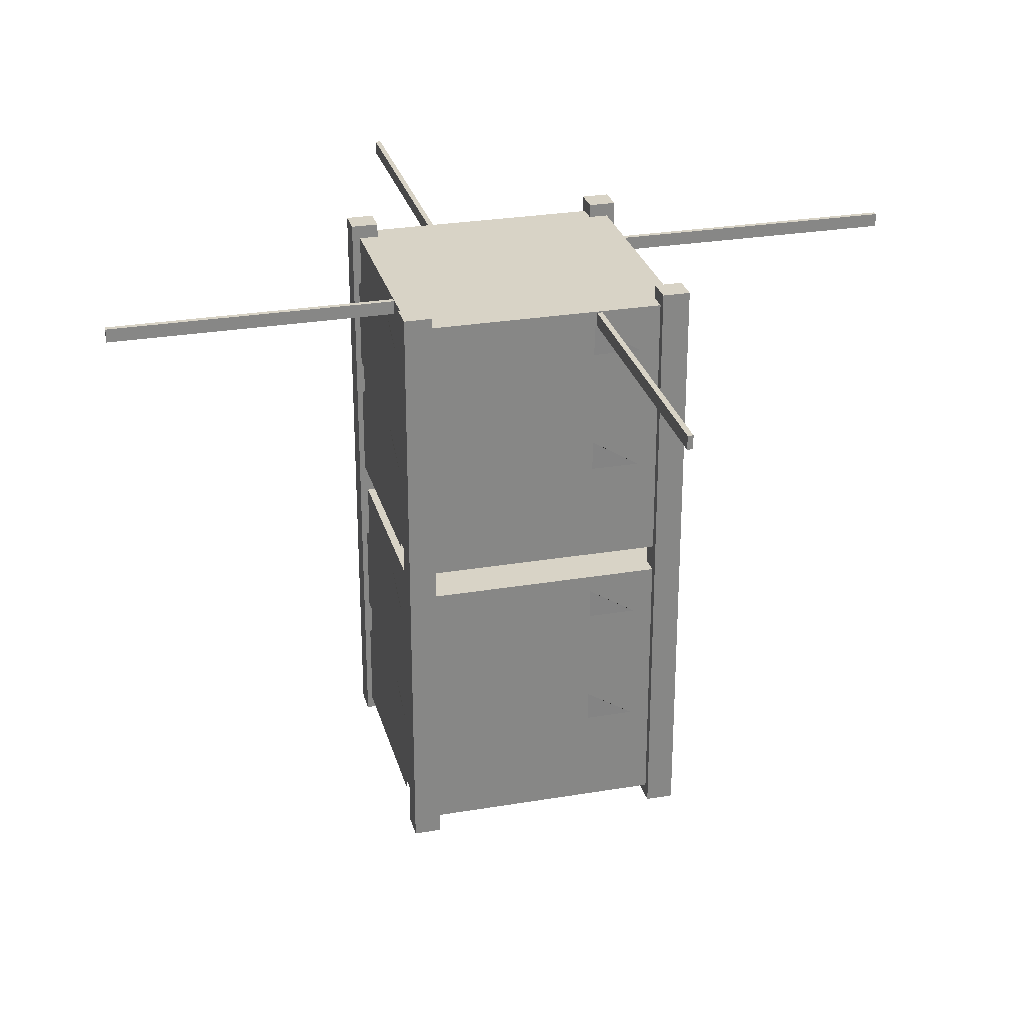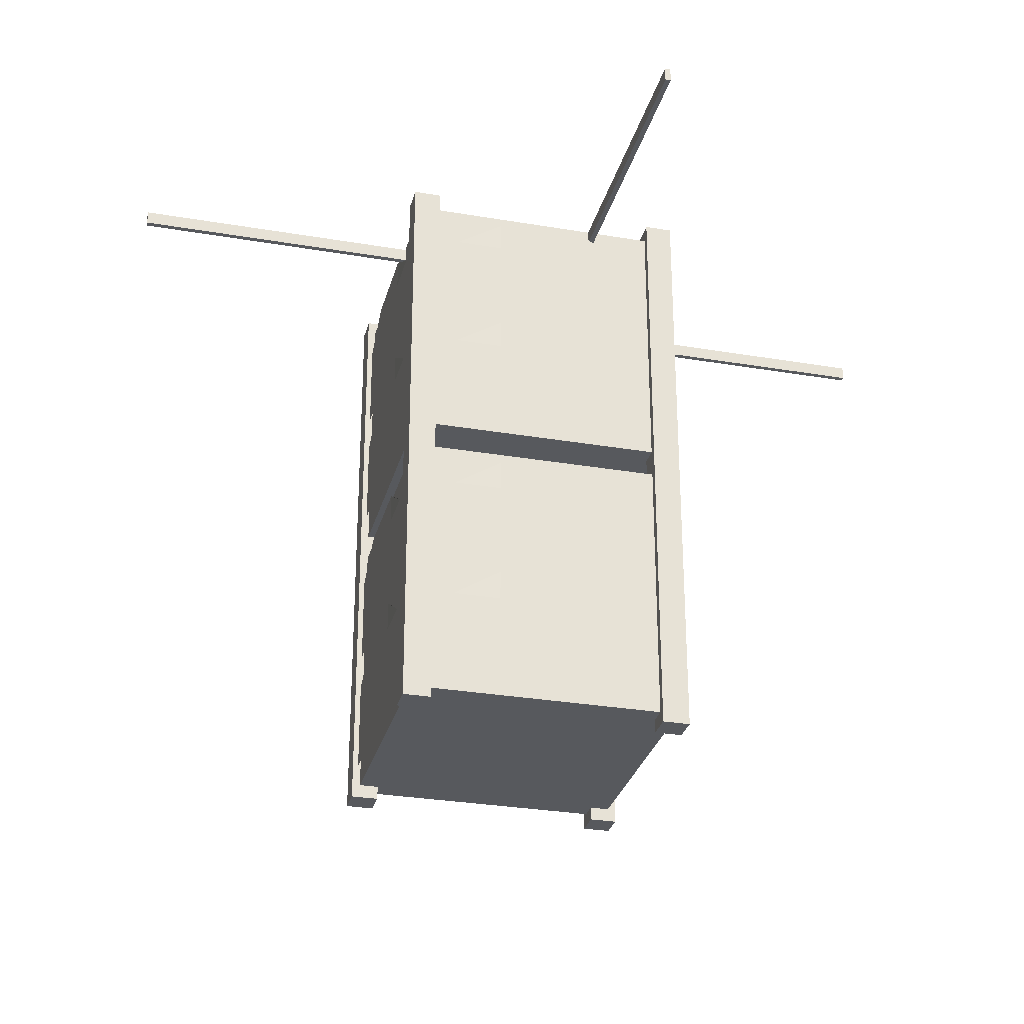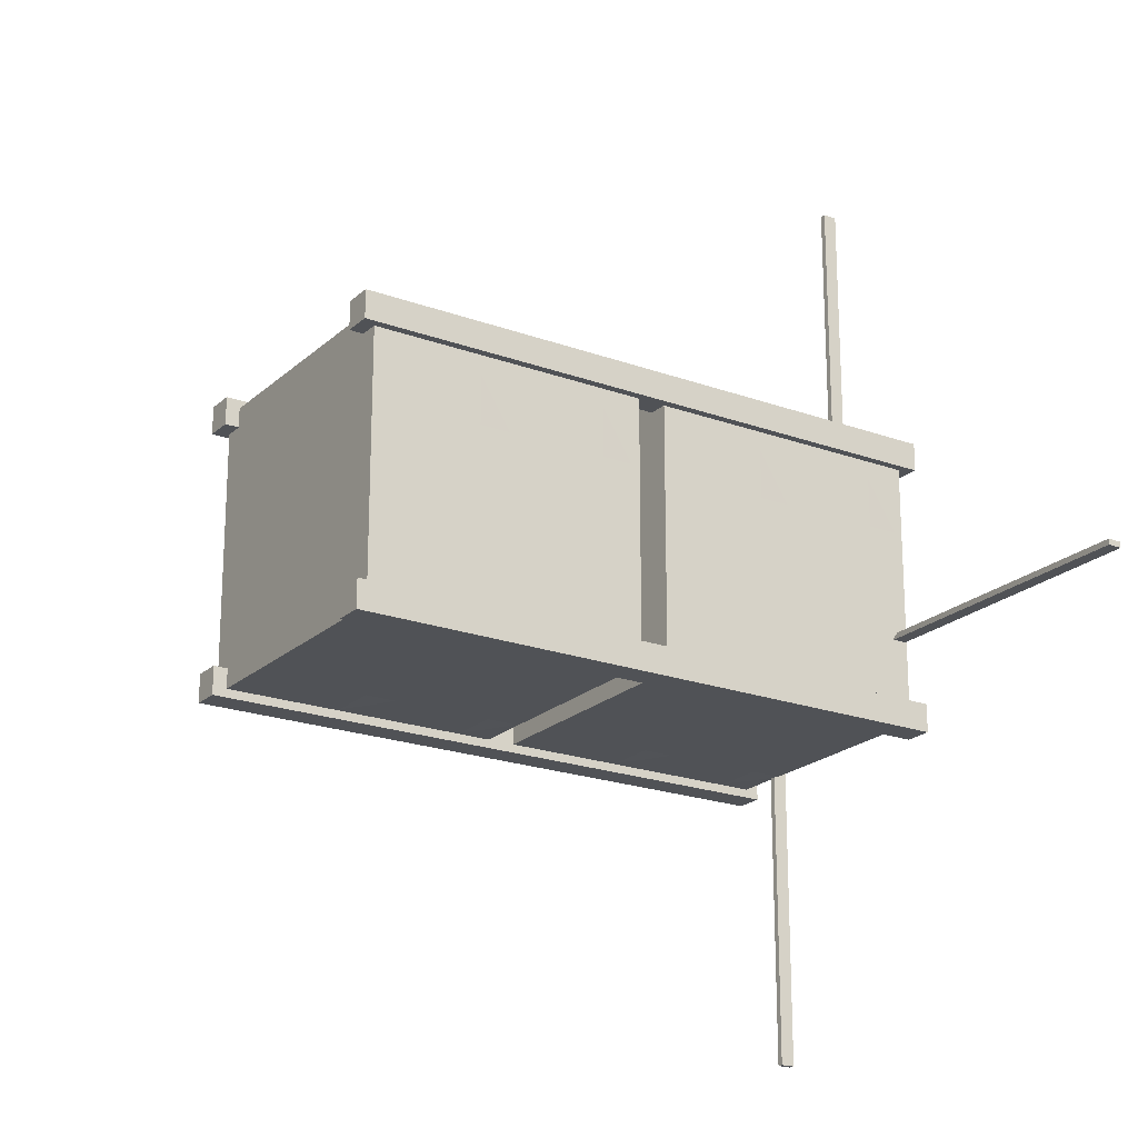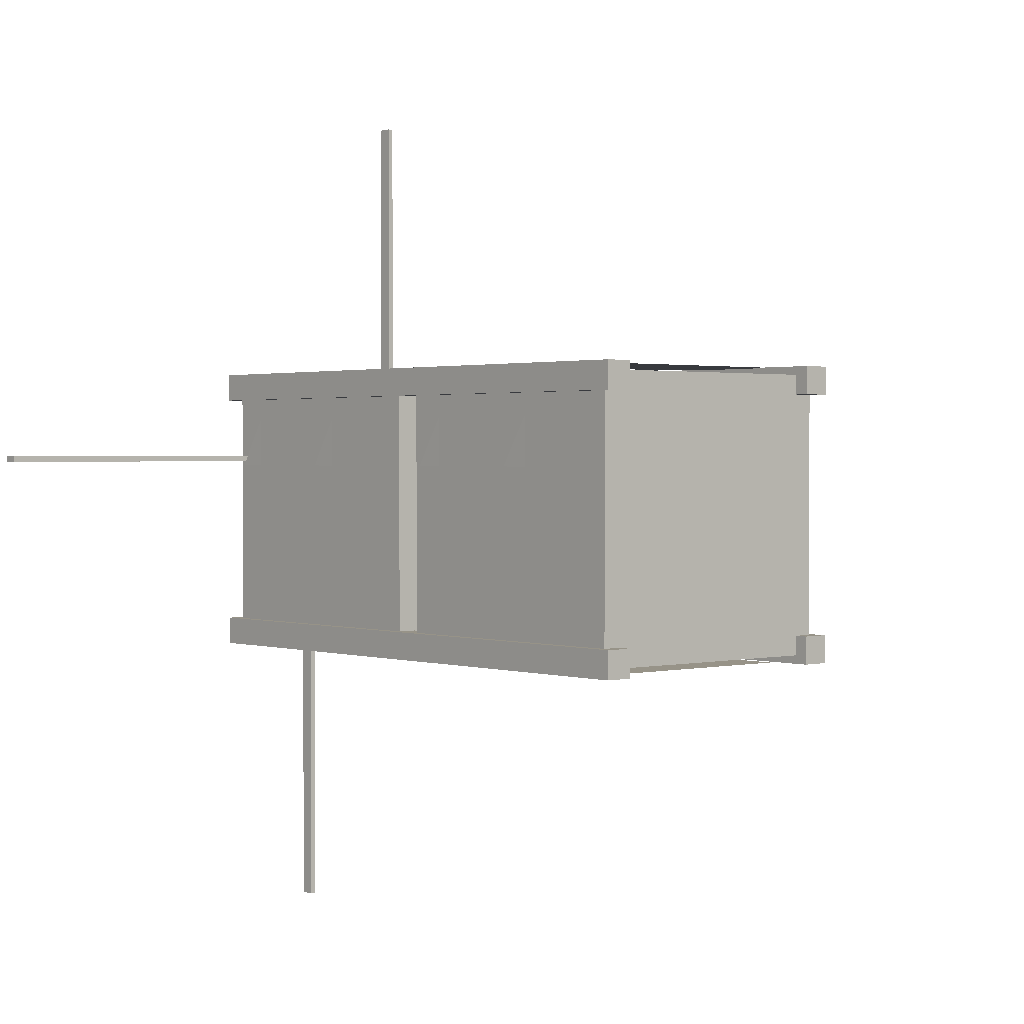
<metadata>
{"format":"obj","ext":"obj","renderer":"f3d","projection":"perspective","resolution":1024,"background":"white","views":[{"elev":27.8,"azim":-104.4,"up":"+Y"},{"elev":-29.5,"azim":-14.1,"up":"+Y"},{"elev":-21.1,"azim":56.9,"up":"+Z"},{"elev":1.3,"azim":-40.8,"up":"+Z"}]}
</metadata>
<code>
o CubeSatWAnten
v -0.05 -0.1048 0.05
v -0.05 -0.004817 0.05
v -0.05 -0.1048 -0.05
v -0.05 -0.004817 -0.05
v 0.05 -0.1048 0.05
v 0.05 -0.004817 0.05
v 0.05 -0.1048 -0.05
v 0.05 -0.004817 -0.05
f 3 7 5 1
f 8 4 2 6
f 1 2 4 3
f 3 4 8 7
f 7 8 6 5
f 5 6 2 1
o Leg.007
v 0.043 -0.1098 0.053
v 0.043 0.000183 0.053
v 0.043 -0.1098 0.043
v 0.043 0.000183 0.043
v 0.053 -0.1098 0.053
v 0.053 0.000183 0.053
v 0.053 -0.1098 0.043
v 0.053 0.000183 0.043
f 9 10 12 11
f 11 12 16 15
f 15 16 14 13
f 13 14 10 9
f 11 15 13 9
f 16 12 10 14
o Leg.006
v 0.043 -0.1098 -0.043
v 0.043 0.000183 -0.043
v 0.043 -0.1098 -0.053
v 0.043 0.000183 -0.053
v 0.053 -0.1098 -0.043
v 0.053 0.000183 -0.043
v 0.053 -0.1098 -0.053
v 0.053 0.000183 -0.053
f 17 18 20 19
f 19 20 24 23
f 23 24 22 21
f 21 22 18 17
f 19 23 21 17
f 24 20 18 22
o Leg.005
v -0.053 -0.1098 0.053
v -0.053 0.000183 0.053
v -0.053 -0.1098 0.043
v -0.053 0.000183 0.043
v -0.043 -0.1098 0.053
v -0.043 0.000183 0.053
v -0.043 -0.1098 0.043
v -0.043 0.000183 0.043
f 25 26 28 27
f 27 28 32 31
f 31 32 30 29
f 29 30 26 25
f 27 31 29 25
f 32 28 26 30
o Leg.004
v -0.053 -0.1098 -0.043
v -0.053 0.000183 -0.043
v -0.053 -0.1098 -0.053
v -0.053 0.000183 -0.053
v -0.043 -0.1098 -0.043
v -0.043 0.000183 -0.043
v -0.043 -0.1098 -0.053
v -0.043 0.000183 -0.053
f 33 34 36 35
f 35 36 40 39
f 39 40 38 37
f 37 38 34 33
f 35 39 37 33
f 40 36 34 38
o SolarPanel.015
v 0.05242 -0.009725 -0
v 0.05242 -0.03173 -0.035
v 0.05242 -0.05373 0
v 0.05242 -0.03173 0.035
v 0.05242 -0.05373 0.035
v 0.05242 -0.05373 -0.035
v 0.05224 -0.01523 0.02625
v 0.05242 -0.01523 -0.02625
v 0.05242 -0.03173 0
v 0.05242 -0.009725 -0.0175
v 0.05242 -0.02073 0.035
v 0.05242 -0.02073 -0.035
v 0.05242 -0.009725 0.0175
v 0.05242 -0.02073 -0
v 0.05242 -0.03173 0.0175
v 0.05242 -0.03173 -0.0175
v 0.05242 -0.02073 -0.0175
v 0.05242 -0.02073 0.0175
f 58 54 41 53
f 57 52 48 50
f 45 43 49 55 44
f 43 46 42 56 49
f 54 57 50 41
f 49 56 57 54
f 56 42 52 57
f 51 58 53 47
f 44 55 58 51
f 55 49 54 58
o SolarPanel.014
v 0.05242 -0.05615 -0
v 0.05242 -0.07815 -0.035
v 0.05242 -0.1002 0
v 0.05242 -0.07815 0.035
v 0.05242 -0.1002 0.035
v 0.05242 -0.1002 -0.035
v 0.05224 -0.06165 0.02625
v 0.05242 -0.06165 -0.02625
v 0.05242 -0.07815 -0
v 0.05242 -0.05615 -0.0175
v 0.05242 -0.06715 0.035
v 0.05242 -0.06715 -0.035
v 0.05242 -0.05615 0.0175
v 0.05242 -0.06715 -0
v 0.05242 -0.07815 0.0175
v 0.05242 -0.07815 -0.0175
v 0.05242 -0.06715 -0.0175
v 0.05242 -0.06715 0.0175
f 76 72 59 71
f 75 70 66 68
f 63 61 67 73 62
f 61 64 60 74 67
f 72 75 68 59
f 67 74 75 72
f 74 60 70 75
f 69 76 71 65
f 62 73 76 69
f 73 67 72 76
o SolarPanel.013
v -0 -0.05615 -0.05242
v 0.035 -0.07815 -0.05242
v -0 -0.1002 -0.05242
v -0.035 -0.07815 -0.05242
v -0.035 -0.1002 -0.05242
v 0.035 -0.1002 -0.05242
v -0.02625 -0.06165 -0.05259
v 0.02625 -0.06165 -0.05242
v -0 -0.07815 -0.05242
v 0.0175 -0.05615 -0.05242
v -0.035 -0.06715 -0.05242
v 0.035 -0.06715 -0.05242
v -0.0175 -0.05615 -0.05242
v -0 -0.06715 -0.05242
v -0.0175 -0.07815 -0.05242
v 0.0175 -0.07815 -0.05242
v 0.0175 -0.06715 -0.05242
v -0.0175 -0.06715 -0.05242
f 94 90 77 89
f 93 88 84 86
f 81 79 85 91 80
f 79 82 78 92 85
f 90 93 86 77
f 85 92 93 90
f 92 78 88 93
f 87 94 89 83
f 80 91 94 87
f 91 85 90 94
o SolarPanel.012
v -0 -0.009725 -0.05242
v 0.035 -0.03173 -0.05242
v -0 -0.05373 -0.05242
v -0.035 -0.03173 -0.05242
v -0.035 -0.05373 -0.05242
v 0.035 -0.05373 -0.05242
v -0.02625 -0.01523 -0.05259
v 0.02625 -0.01523 -0.05242
v -0 -0.03173 -0.05242
v 0.0175 -0.009725 -0.05242
v -0.035 -0.02073 -0.05242
v 0.035 -0.02073 -0.05242
v -0.0175 -0.009725 -0.05242
v -0 -0.02073 -0.05242
v -0.0175 -0.03173 -0.05242
v 0.0175 -0.03173 -0.05242
v 0.0175 -0.02073 -0.05242
v -0.0175 -0.02073 -0.05242
f 112 108 95 107
f 111 106 102 104
f 99 97 103 109 98
f 97 100 96 110 103
f 108 111 104 95
f 103 110 111 108
f 110 96 106 111
f 105 112 107 101
f 98 109 112 105
f 109 103 108 112
o SolarPanel.011
v -0 -0.009725 0.05242
v 0.035 -0.03173 0.05242
v -0 -0.05373 0.05242
v -0.035 -0.03173 0.05242
v -0.035 -0.05373 0.05242
v 0.035 -0.05373 0.05242
v -0.02625 -0.01523 0.05224
v 0.02625 -0.01523 0.05242
v -0 -0.03173 0.05242
v 0.0175 -0.009725 0.05242
v -0.035 -0.02073 0.05242
v 0.035 -0.02073 0.05242
v -0.0175 -0.009725 0.05242
v -0 -0.02073 0.05242
v -0.0175 -0.03173 0.05242
v 0.0175 -0.03173 0.05242
v 0.0175 -0.02073 0.05242
v -0.0175 -0.02073 0.05242
f 130 126 113 125
f 129 124 120 122
f 117 115 121 127 116
f 115 118 114 128 121
f 126 129 122 113
f 121 128 129 126
f 128 114 124 129
f 123 130 125 119
f 116 127 130 123
f 127 121 126 130
o SolarPanel.010
v -0 -0.05615 0.05242
v 0.035 -0.07815 0.05242
v -0 -0.1002 0.05242
v -0.035 -0.07815 0.05242
v -0.035 -0.1002 0.05242
v 0.035 -0.1002 0.05242
v -0.02625 -0.06165 0.05224
v 0.02625 -0.06165 0.05242
v -0 -0.07815 0.05242
v 0.0175 -0.05615 0.05242
v -0.035 -0.06715 0.05242
v 0.035 -0.06715 0.05242
v -0.0175 -0.05615 0.05242
v -0 -0.06715 0.05242
v -0.0175 -0.07815 0.05242
v 0.0175 -0.07815 0.05242
v 0.0175 -0.06715 0.05242
v -0.0175 -0.06715 0.05242
f 148 144 131 143
f 147 142 138 140
f 135 133 139 145 134
f 133 136 132 146 139
f 144 147 140 131
f 139 146 147 144
f 146 132 142 147
f 141 148 143 137
f 134 145 148 141
f 145 139 144 148
o SolarPanel.009
v -0.05242 -0.05615 0
v -0.05242 -0.07815 -0.035
v -0.05242 -0.1002 0
v -0.05242 -0.07815 0.035
v -0.05242 -0.1002 0.035
v -0.05242 -0.1002 -0.035
v -0.05259 -0.06165 0.02625
v -0.05242 -0.06165 -0.02625
v -0.05242 -0.07815 0
v -0.05242 -0.05615 -0.0175
v -0.05242 -0.06715 0.035
v -0.05242 -0.06715 -0.035
v -0.05242 -0.05615 0.0175
v -0.05242 -0.06715 0
v -0.05242 -0.07815 0.0175
v -0.05242 -0.07815 -0.0175
v -0.05242 -0.06715 -0.0175
v -0.05242 -0.06715 0.0175
f 166 162 149 161
f 165 160 156 158
f 153 151 157 163 152
f 151 154 150 164 157
f 162 165 158 149
f 157 164 165 162
f 164 150 160 165
f 159 166 161 155
f 152 163 166 159
f 163 157 162 166
o SolarPanel.008
v -0.05242 -0.009725 -0
v -0.05242 -0.03173 -0.035
v -0.05242 -0.05373 0
v -0.05242 -0.03173 0.035
v -0.05242 -0.05373 0.035
v -0.05242 -0.05373 -0.035
v -0.05259 -0.01523 0.02625
v -0.05242 -0.01523 -0.02625
v -0.05242 -0.03173 0
v -0.05242 -0.009725 -0.0175
v -0.05242 -0.02073 0.035
v -0.05242 -0.02073 -0.035
v -0.05242 -0.009725 0.0175
v -0.05242 -0.02073 -0
v -0.05242 -0.03173 0.0175
v -0.05242 -0.03173 -0.0175
v -0.05242 -0.02073 -0.0175
v -0.05242 -0.02073 0.0175
f 184 180 167 179
f 183 178 174 176
f 171 169 175 181 170
f 169 172 168 182 175
f 180 183 176 167
f 175 182 183 180
f 182 168 178 183
f 177 184 179 173
f 170 181 184 177
f 181 175 180 184
o Antenna.003
v 0.019 0.09968 0.155
v 0.019 0.09968 0.045
v 0.021 0.09968 0.155
v 0.021 0.09968 0.045
v 0.019 0.1047 0.155
v 0.019 0.1047 0.045
v 0.021 0.1047 0.155
v 0.021 0.1047 0.045
f 185 186 188 187
f 187 188 192 191
f 191 192 190 189
f 189 190 186 185
f 187 191 189 185
f 192 188 186 190
o CubeSatWAnten.001
v -0.05 0.005183 0.05
v -0.05 0.1052 0.05
v -0.05 0.005183 -0.05
v -0.05 0.1052 -0.05
v 0.05 0.005183 0.05
v 0.05 0.1052 0.05
v 0.05 0.005183 -0.05
v 0.05 0.1052 -0.05
f 195 199 197 193
f 200 196 194 198
f 193 194 196 195
f 195 196 200 199
f 199 200 198 197
f 197 198 194 193
o Antenna.005
v -0.021 0.09968 -0.045
v -0.021 0.09968 -0.155
v -0.019 0.09968 -0.045
v -0.019 0.09968 -0.155
v -0.021 0.1047 -0.045
v -0.021 0.1047 -0.155
v -0.019 0.1047 -0.045
v -0.019 0.1047 -0.155
f 201 202 204 203
f 203 204 208 207
f 207 208 206 205
f 205 206 202 201
f 203 207 205 201
f 208 204 202 206
o Leg.001
v 0.043 0.000183 0.053
v 0.043 0.1102 0.053
v 0.043 0.000183 0.043
v 0.043 0.1102 0.043
v 0.053 0.000183 0.053
v 0.053 0.1102 0.053
v 0.053 0.000183 0.043
v 0.053 0.1102 0.043
f 209 210 212 211
f 211 212 216 215
f 215 216 214 213
f 213 214 210 209
f 211 215 213 209
f 216 212 210 214
o Leg.002
v 0.043 0.000183 -0.043
v 0.043 0.1102 -0.043
v 0.043 0.000183 -0.053
v 0.043 0.1102 -0.053
v 0.053 0.000183 -0.043
v 0.053 0.1102 -0.043
v 0.053 0.000183 -0.053
v 0.053 0.1102 -0.053
f 217 218 220 219
f 219 220 224 223
f 223 224 222 221
f 221 222 218 217
f 219 223 221 217
f 224 220 218 222
o Leg.003
v -0.053 0.000183 0.053
v -0.053 0.1102 0.053
v -0.053 0.000183 0.043
v -0.053 0.1102 0.043
v -0.043 0.000183 0.053
v -0.043 0.1102 0.053
v -0.043 0.000183 0.043
v -0.043 0.1102 0.043
f 225 226 228 227
f 227 228 232 231
f 231 232 230 229
f 229 230 226 225
f 227 231 229 225
f 232 228 226 230
o Leg.008
v -0.053 0.000183 -0.043
v -0.053 0.1102 -0.043
v -0.053 0.000183 -0.053
v -0.053 0.1102 -0.053
v -0.043 0.000183 -0.043
v -0.043 0.1102 -0.043
v -0.043 0.000183 -0.053
v -0.043 0.1102 -0.053
f 233 234 236 235
f 235 236 240 239
f 239 240 238 237
f 237 238 234 233
f 235 239 237 233
f 240 236 234 238
o SolarPanel.001
v 0.05242 0.1003 -0
v 0.05242 0.07827 -0.035
v 0.05242 0.05627 0
v 0.05242 0.07827 0.035
v 0.05242 0.05627 0.035
v 0.05242 0.05627 -0.035
v 0.05224 0.09477 0.02625
v 0.05242 0.09477 -0.02625
v 0.05242 0.07827 0
v 0.05242 0.1003 -0.0175
v 0.05242 0.08927 0.035
v 0.05242 0.08927 -0.035
v 0.05242 0.1003 0.0175
v 0.05242 0.08927 -0
v 0.05242 0.07827 0.0175
v 0.05242 0.07827 -0.0175
v 0.05242 0.08927 -0.0175
v 0.05242 0.08927 0.0175
f 258 254 241 253
f 257 252 248 250
f 245 243 249 255 244
f 243 246 242 256 249
f 254 257 250 241
f 249 256 257 254
f 256 242 252 257
f 251 258 253 247
f 244 255 258 251
f 255 249 254 258
o SolarPanel.002
v 0.05242 0.05385 -0
v 0.05242 0.03185 -0.035
v 0.05242 0.009849 0
v 0.05242 0.03185 0.035
v 0.05242 0.009849 0.035
v 0.05242 0.009849 -0.035
v 0.05224 0.04835 0.02625
v 0.05242 0.04835 -0.02625
v 0.05242 0.03185 -0
v 0.05242 0.05385 -0.0175
v 0.05242 0.04285 0.035
v 0.05242 0.04285 -0.035
v 0.05242 0.05385 0.0175
v 0.05242 0.04285 -0
v 0.05242 0.03185 0.0175
v 0.05242 0.03185 -0.0175
v 0.05242 0.04285 -0.0175
v 0.05242 0.04285 0.0175
f 276 272 259 271
f 275 270 266 268
f 263 261 267 273 262
f 261 264 260 274 267
f 272 275 268 259
f 267 274 275 272
f 274 260 270 275
f 269 276 271 265
f 262 273 276 269
f 273 267 272 276
o SolarPanel.003
v -0 0.05385 -0.05242
v 0.035 0.03185 -0.05242
v -0 0.009849 -0.05242
v -0.035 0.03185 -0.05242
v -0.035 0.009849 -0.05242
v 0.035 0.009849 -0.05242
v -0.02625 0.04835 -0.05259
v 0.02625 0.04835 -0.05242
v -0 0.03185 -0.05242
v 0.0175 0.05385 -0.05242
v -0.035 0.04285 -0.05242
v 0.035 0.04285 -0.05242
v -0.0175 0.05385 -0.05242
v -0 0.04285 -0.05242
v -0.0175 0.03185 -0.05242
v 0.0175 0.03185 -0.05242
v 0.0175 0.04285 -0.05242
v -0.0175 0.04285 -0.05242
f 294 290 277 289
f 293 288 284 286
f 281 279 285 291 280
f 279 282 278 292 285
f 290 293 286 277
f 285 292 293 290
f 292 278 288 293
f 287 294 289 283
f 280 291 294 287
f 291 285 290 294
o SolarPanel.004
v -0 0.1003 -0.05242
v 0.035 0.07827 -0.05242
v -0 0.05627 -0.05242
v -0.035 0.07827 -0.05242
v -0.035 0.05627 -0.05242
v 0.035 0.05627 -0.05242
v -0.02625 0.09477 -0.05259
v 0.02625 0.09477 -0.05242
v -0 0.07827 -0.05242
v 0.0175 0.1003 -0.05242
v -0.035 0.08927 -0.05242
v 0.035 0.08927 -0.05242
v -0.0175 0.1003 -0.05242
v -0 0.08927 -0.05242
v -0.0175 0.07827 -0.05242
v 0.0175 0.07827 -0.05242
v 0.0175 0.08927 -0.05242
v -0.0175 0.08927 -0.05242
f 312 308 295 307
f 311 306 302 304
f 299 297 303 309 298
f 297 300 296 310 303
f 308 311 304 295
f 303 310 311 308
f 310 296 306 311
f 305 312 307 301
f 298 309 312 305
f 309 303 308 312
o SolarPanel.005
v -0 0.1003 0.05242
v 0.035 0.07827 0.05242
v -0 0.05627 0.05242
v -0.035 0.07827 0.05242
v -0.035 0.05627 0.05242
v 0.035 0.05627 0.05242
v -0.02625 0.09477 0.05224
v 0.02625 0.09477 0.05242
v -0 0.07827 0.05242
v 0.0175 0.1003 0.05242
v -0.035 0.08927 0.05242
v 0.035 0.08927 0.05242
v -0.0175 0.1003 0.05242
v -0 0.08927 0.05242
v -0.0175 0.07827 0.05242
v 0.0175 0.07827 0.05242
v 0.0175 0.08927 0.05242
v -0.0175 0.08927 0.05242
f 330 326 313 325
f 329 324 320 322
f 317 315 321 327 316
f 315 318 314 328 321
f 326 329 322 313
f 321 328 329 326
f 328 314 324 329
f 323 330 325 319
f 316 327 330 323
f 327 321 326 330
o SolarPanel.006
v -0 0.05385 0.05242
v 0.035 0.03185 0.05242
v -0 0.009849 0.05242
v -0.035 0.03185 0.05242
v -0.035 0.009849 0.05242
v 0.035 0.009849 0.05242
v -0.02625 0.04835 0.05224
v 0.02625 0.04835 0.05242
v -0 0.03185 0.05242
v 0.0175 0.05385 0.05242
v -0.035 0.04285 0.05242
v 0.035 0.04285 0.05242
v -0.0175 0.05385 0.05242
v -0 0.04285 0.05242
v -0.0175 0.03185 0.05242
v 0.0175 0.03185 0.05242
v 0.0175 0.04285 0.05242
v -0.0175 0.04285 0.05242
f 348 344 331 343
f 347 342 338 340
f 335 333 339 345 334
f 333 336 332 346 339
f 344 347 340 331
f 339 346 347 344
f 346 332 342 347
f 341 348 343 337
f 334 345 348 341
f 345 339 344 348
o SolarPanel.007
v -0.05242 0.05385 0
v -0.05242 0.03185 -0.035
v -0.05242 0.009849 0
v -0.05242 0.03185 0.035
v -0.05242 0.009849 0.035
v -0.05242 0.009849 -0.035
v -0.05259 0.04835 0.02625
v -0.05242 0.04835 -0.02625
v -0.05242 0.03185 0
v -0.05242 0.05385 -0.0175
v -0.05242 0.04285 0.035
v -0.05242 0.04285 -0.035
v -0.05242 0.05385 0.0175
v -0.05242 0.04285 0
v -0.05242 0.03185 0.0175
v -0.05242 0.03185 -0.0175
v -0.05242 0.04285 -0.0175
v -0.05242 0.04285 0.0175
f 366 362 349 361
f 365 360 356 358
f 353 351 357 363 352
f 351 354 350 364 357
f 362 365 358 349
f 357 364 365 362
f 364 350 360 365
f 359 366 361 355
f 352 363 366 359
f 363 357 362 366
o SolarPanel.016
v -0.05242 0.1003 -0
v -0.05242 0.07827 -0.035
v -0.05242 0.05627 0
v -0.05242 0.07827 0.035
v -0.05242 0.05627 0.035
v -0.05242 0.05627 -0.035
v -0.05259 0.09477 0.02625
v -0.05242 0.09477 -0.02625
v -0.05242 0.07827 0
v -0.05242 0.1003 -0.0175
v -0.05242 0.08927 0.035
v -0.05242 0.08927 -0.035
v -0.05242 0.1003 0.0175
v -0.05242 0.08927 -0
v -0.05242 0.07827 0.0175
v -0.05242 0.07827 -0.0175
v -0.05242 0.08927 -0.0175
v -0.05242 0.08927 0.0175
f 384 380 367 379
f 383 378 374 376
f 371 369 375 381 370
f 369 372 368 382 375
f 380 383 376 367
f 375 382 383 380
f 382 368 378 383
f 377 384 379 373
f 370 381 384 377
f 381 375 380 384
o Antenna.007
v -0.045 0.09968 0.021
v -0.155 0.09968 0.021
v -0.045 0.09968 0.019
v -0.155 0.09968 0.019
v -0.045 0.1047 0.021
v -0.155 0.1047 0.021
v -0.045 0.1047 0.019
v -0.155 0.1047 0.019
f 385 386 388 387
f 387 388 392 391
f 391 392 390 389
f 389 390 386 385
f 387 391 389 385
f 392 388 386 390
o Antenna.008
v 0.045 0.09968 -0.021
v 0.155 0.09968 -0.021
v 0.045 0.09968 -0.019
v 0.155 0.09968 -0.019
v 0.045 0.1047 -0.021
v 0.155 0.1047 -0.021
v 0.045 0.1047 -0.019
v 0.155 0.1047 -0.019
f 393 394 396 395
f 395 396 400 399
f 399 400 398 397
f 397 398 394 393
f 395 399 397 393
f 400 396 394 398

</code>
